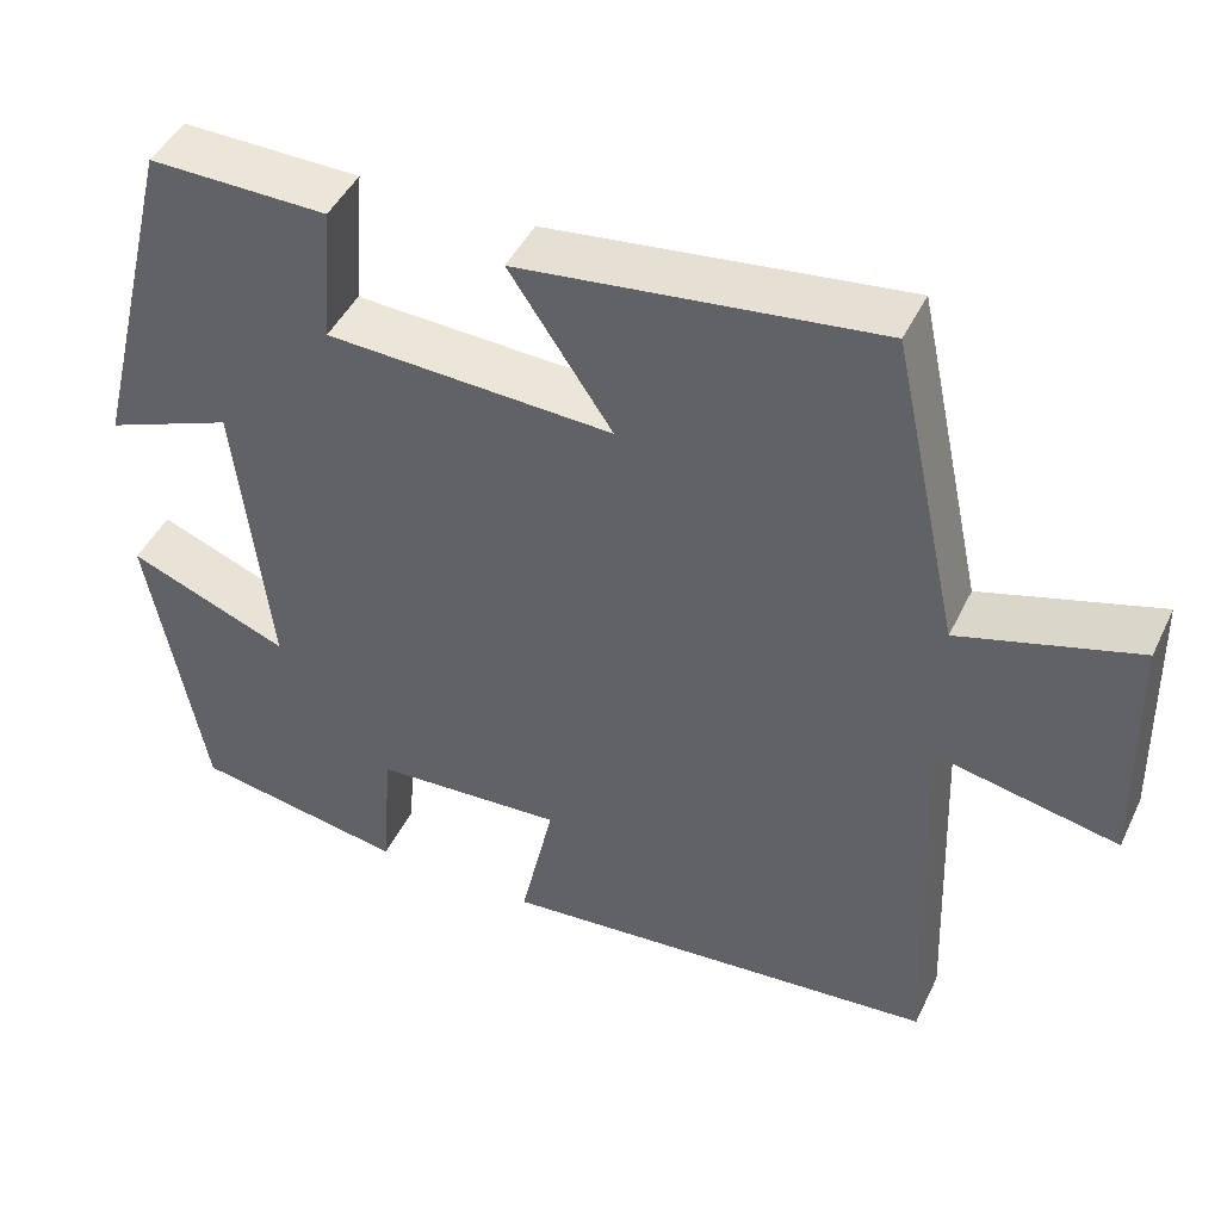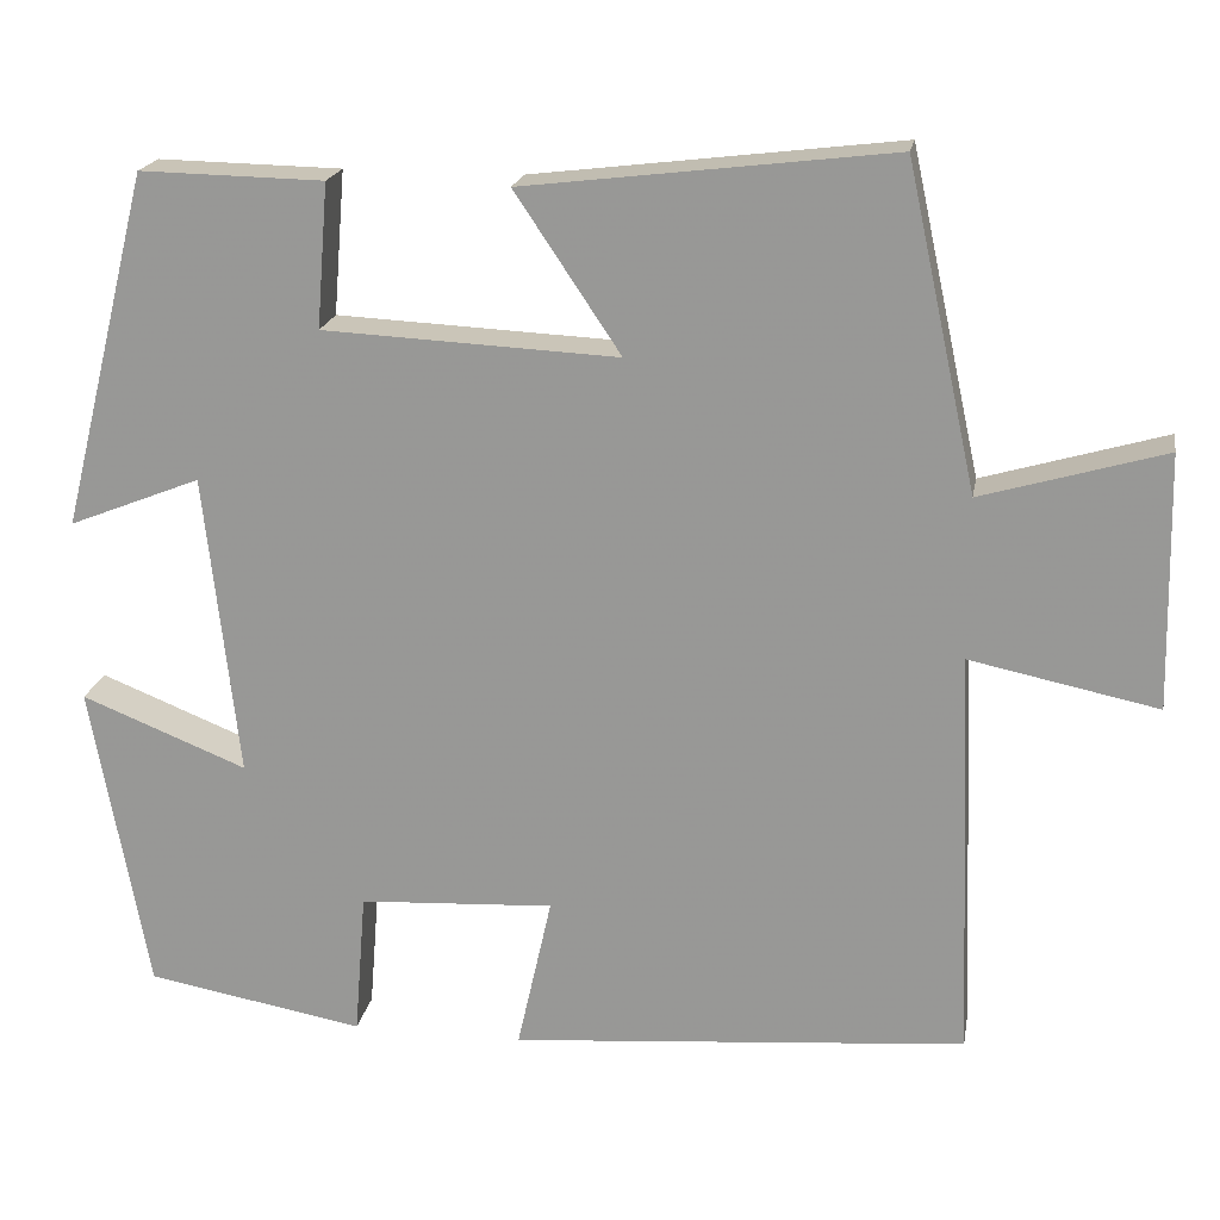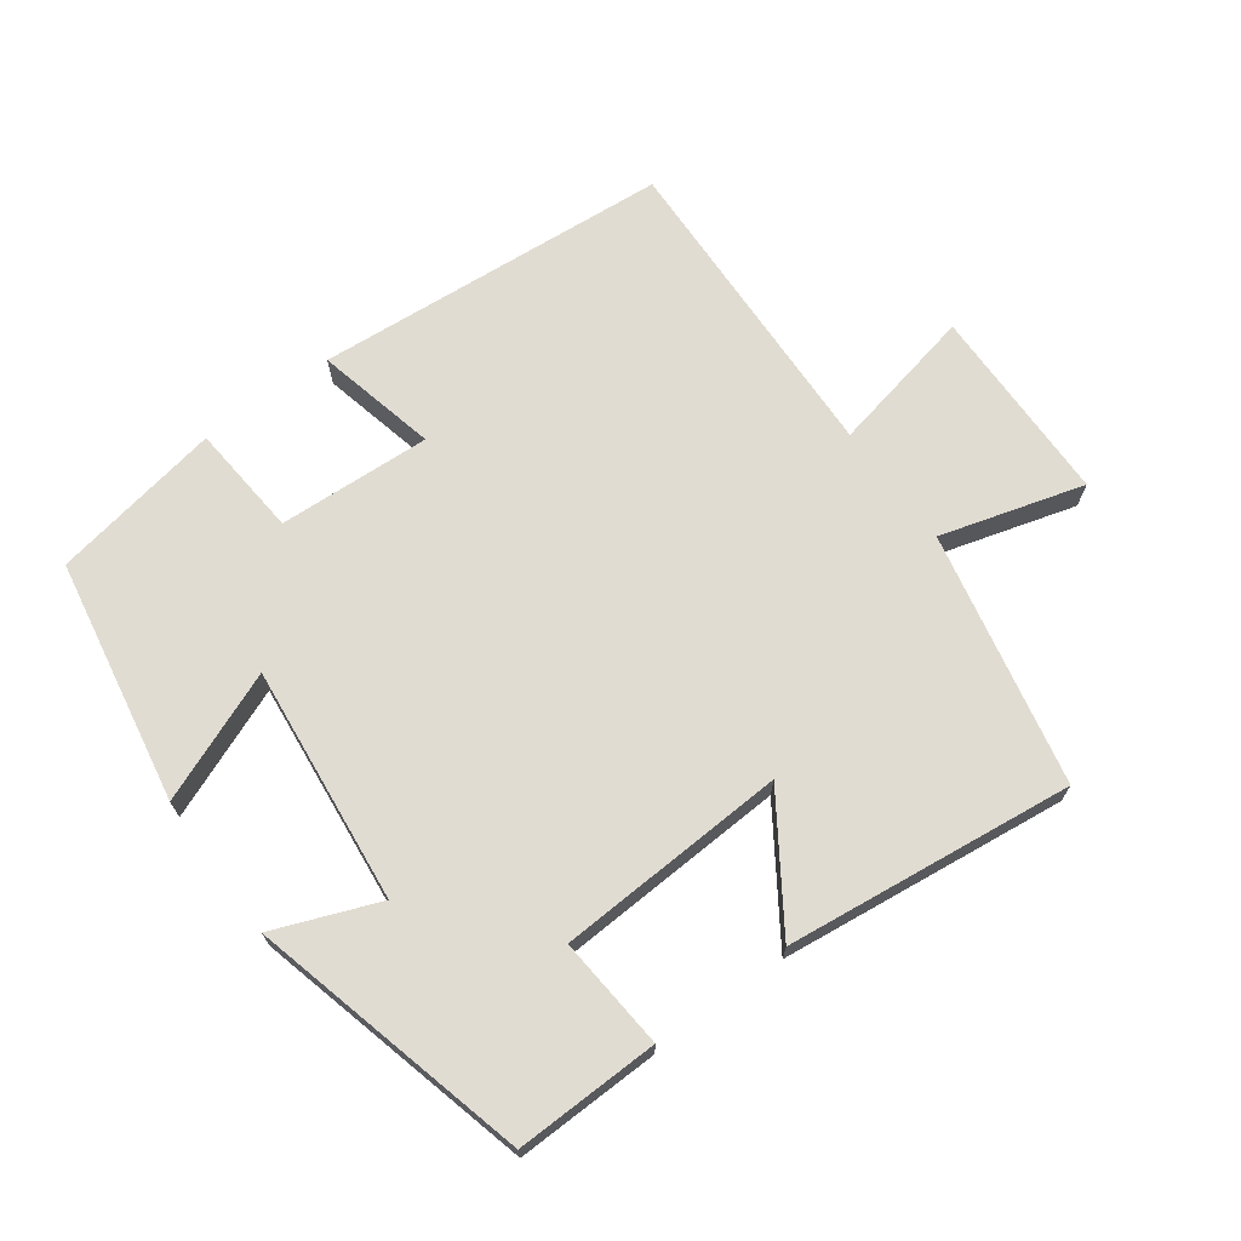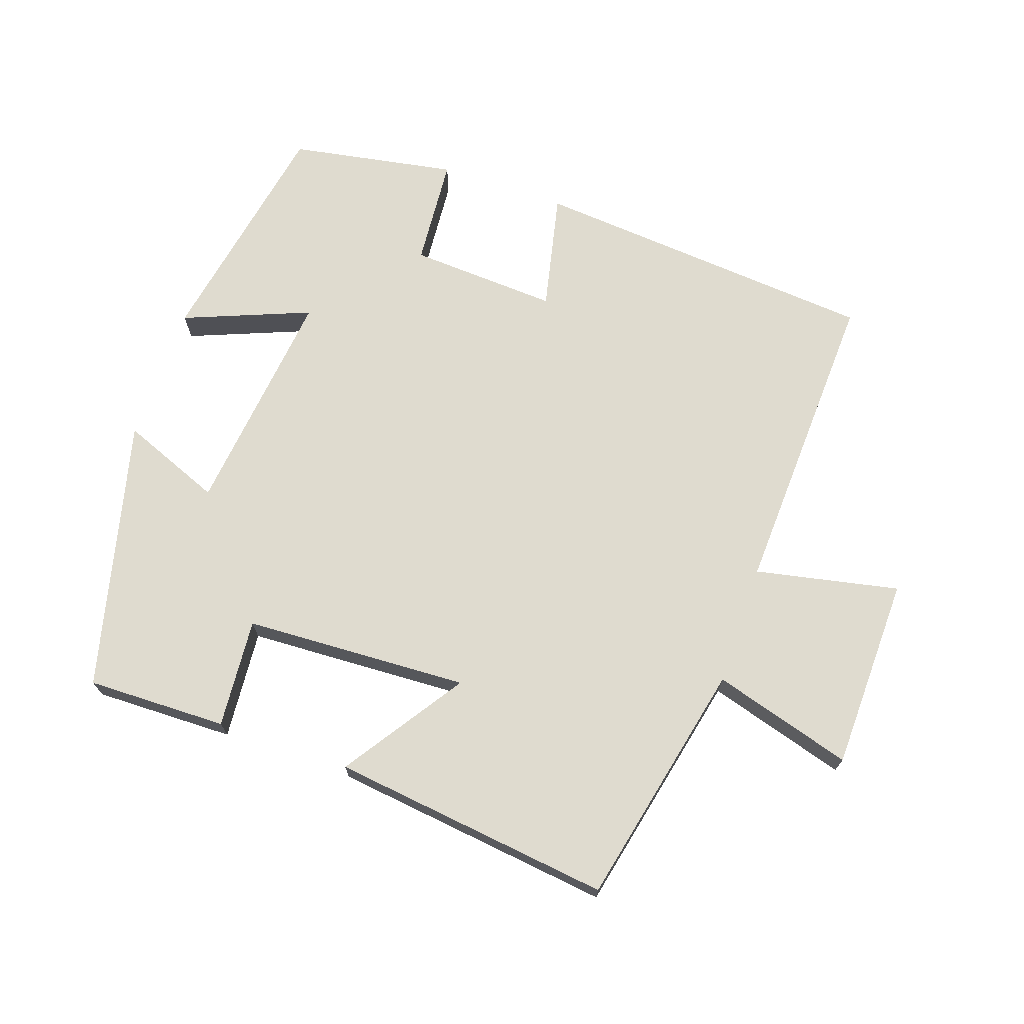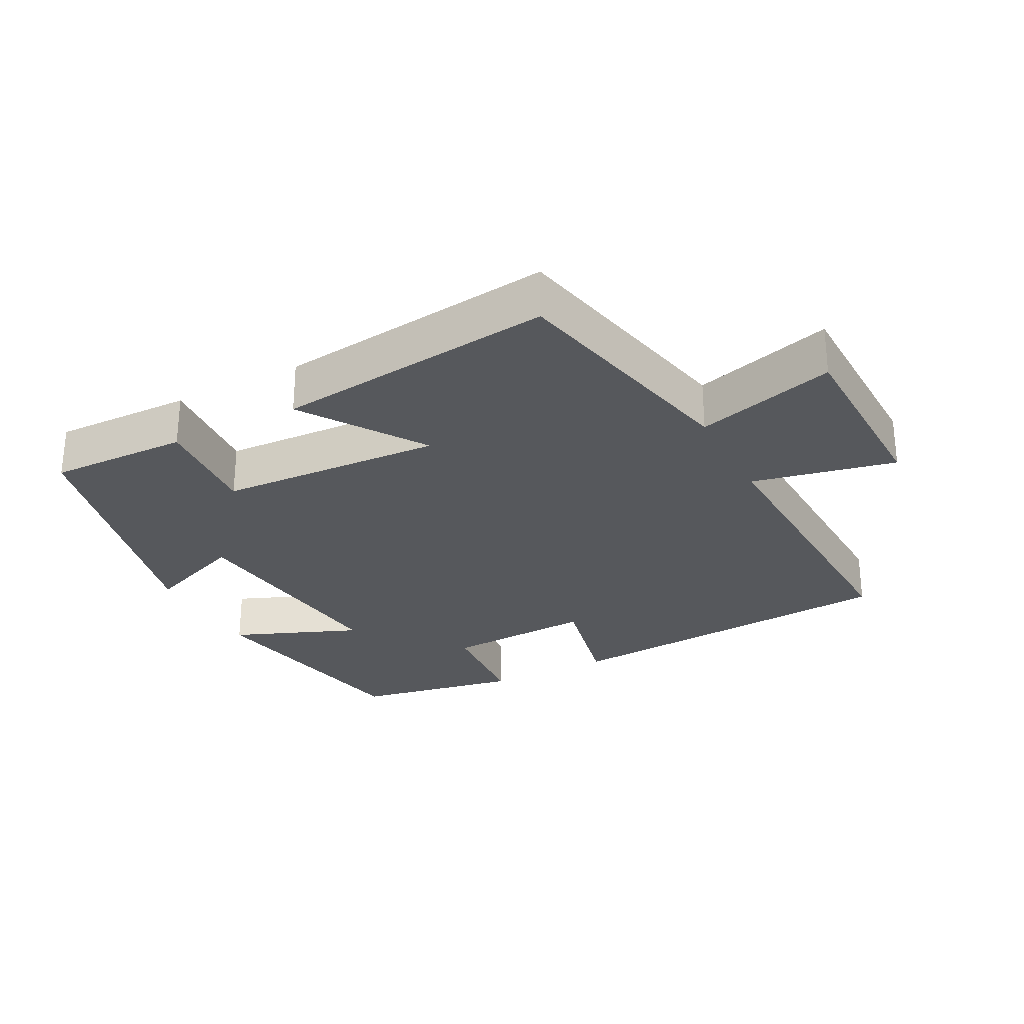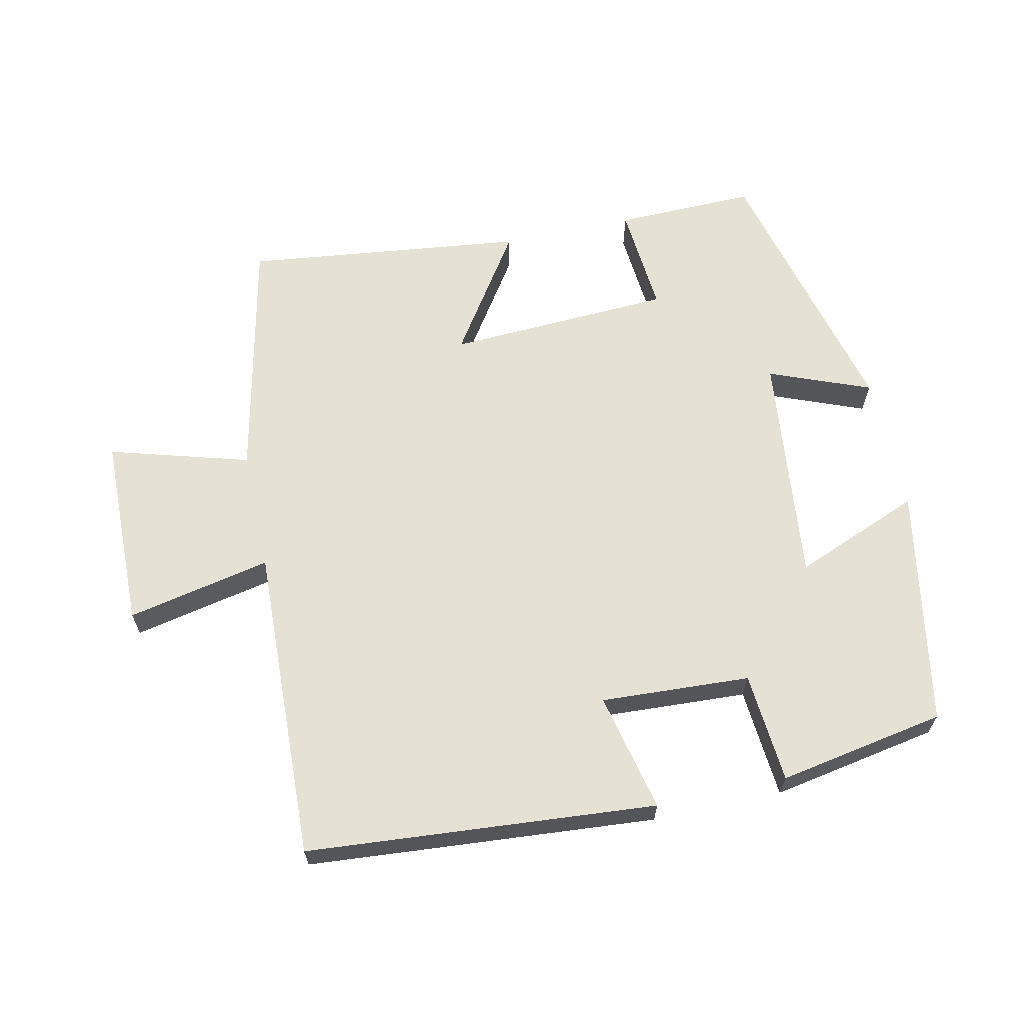
<metadata>
{"format":"obj","ext":"obj","renderer":"f3d","projection":"perspective","resolution":1024,"background":"white","views":[{"elev":45.3,"azim":24.6,"up":"+Z"},{"elev":19.5,"azim":9.9,"up":"+Z"},{"elev":69.2,"azim":-36.5,"up":"+Y"},{"elev":70.4,"azim":19.1,"up":"+Y"},{"elev":-27.8,"azim":27.5,"up":"+Y"},{"elev":64.3,"azim":167.7,"up":"+Y"}]}
</metadata>
<code>
v 0.421 0.07 0.55
v 0.5 0.07 0.187
v 0.706 0.07 0.247
v 0.712 0.07 -0.039
v 0.5 0.07 0.005
v 0.518 0.07 -0.458
v 0.004 0.07 -0.5
v 0.043 0.07 -0.325
v -0.177 0.07 -0.337
v -0.19 0.07 -0.5
v -0.436 0.07 -0.456
v -0.5 0.07 -0.105
v -0.313 0.07 -0.18
v -0.351 0.07 0.162
v -0.5 0.07 0.103
v -0.4 0.07 0.504
v -0.193 0.07 0.5
v -0.206 0.07 0.338
v 0.126 0.07 0.322
v 0.007 0.07 0.5
v 0.421 0 0.55
v 0.5 0 0.187
v 0.706 0 0.247
v 0.712 0 -0.039
v 0.5 0 0.005
v 0.518 0 -0.458
v 0.004 0 -0.5
v 0.043 0 -0.325
v -0.177 0 -0.337
v -0.19 0 -0.5
v -0.436 0 -0.456
v -0.5 0 -0.105
v -0.313 0 -0.18
v -0.351 0 0.162
v -0.5 0 0.103
v -0.4 0 0.504
v -0.193 0 0.5
v -0.206 0 0.338
v 0.126 0 0.322
v 0.007 0 0.5
f 19 20 1 2
f 18 19 2
f 15 16 17 18
f 14 15 18
f 13 14 18 2
f 10 11 12 13
f 9 10 13
f 8 9 13 2
f 5 6 7 8
f 5 8 2 3
f 3 4 5
f 22 21 40 39
f 22 39 38
f 38 37 36 35
f 38 35 34
f 22 38 34 33
f 33 32 31 30
f 33 30 29
f 22 33 29 28
f 28 27 26 25
f 23 22 28 25
f 25 24 23
f 1 21 22 2
f 2 22 23 3
f 3 23 24 4
f 4 24 25 5
f 5 25 26 6
f 6 26 27 7
f 7 27 28 8
f 8 28 29 9
f 9 29 30 10
f 10 30 31 11
f 11 31 32 12
f 12 32 33 13
f 13 33 34 14
f 14 34 35 15
f 15 35 36 16
f 16 36 37 17
f 17 37 38 18
f 18 38 39 19
f 19 39 40 20
f 20 40 21 1

</code>
